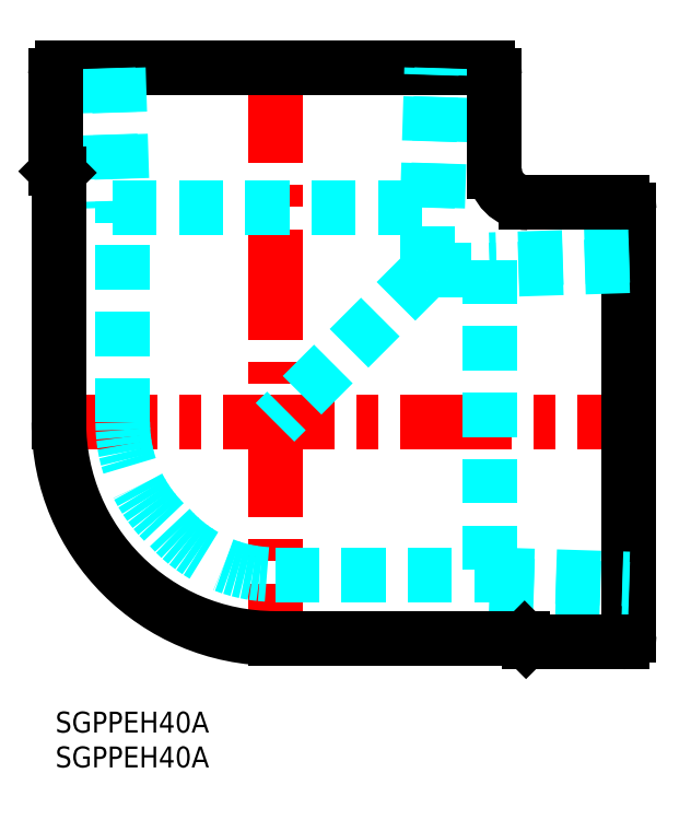
<metadata>
{"format":"dxf","ext":"dxf","renderer":"ezdxf+matplotlib","layout":"modelspace","background":"white","min_lineweight":24,"dpi":150}
</metadata>
<code>
0
SECTION
2
ENTITIES
0
TEXT
8
MSM_PART_NUMBER
10
0
20
-8
30
0
40
3
1
SGPPEH40A
0
TEXT
8
MSM_PART_NUMBER
10
0
20
-3
30
0
40
3
1
SGPPEH40A
0
LINE
8
MSM_CENTER
10
-1.3
20
41.5
30
0
11
84.6
21
41.5
31
0
0
LINE
8
MSM_CENTER
10
31.5
20
94.6
30
0
11
31.5
21
8.7
31
0
0
LINE
8
MSM_CONTINUOUS
10
1
20
92.3
30
0
11
62
21
92.3
31
0
0
LINE
8
MSM_DASHED
10
53.34
20
63.34
30
0
11
31.5
21
41.5
31
0
0
LINE
8
MSM_DASHED
10
31.5
20
19.66
30
0
11
62.6
21
19.66
31
0
0
LINE
8
MSM_CONTINUOUS
10
82.3
20
11
30
0
11
82.3
21
72
31
0
0
LINE
8
MSM_DASHED
10
53.34
20
63.34
30
0
11
62.6
21
63.34
31
0
0
LINE
8
MSM_DASHED
10
82.3
20
65.45
30
0
11
62.3
21
64.82
31
0
0
LINE
8
MSM_DASHED
10
82.3
20
63.97
30
0
11
62.3
21
63.34
31
0
0
LINE
8
MSM_DASHED
10
62.3
20
64.82
30
0
11
62.3
21
18.18
31
0
0
LINE
8
MSM_DASHED
10
62.3
20
18.18
30
0
11
82.3
21
17.55
31
0
0
LINE
8
MSM_DASHED
10
62.3
20
19.66
30
0
11
82.3
21
19.03
31
0
0
ARC
8
MSM_DASHED
10
31.5
20
39.9
30
0
40
20.24
50
221.8
51
270
0
ARC
8
MSM_DASHED
10
29.9
20
41.5
30
0
40
20.24
50
180
51
228.2
0
LINE
8
MSM_DASHED
10
53.34
20
72.3
30
0
11
53.97
21
92.3
31
0
0
LINE
8
MSM_DASHED
10
54.82
20
72.3
30
0
11
55.45
21
92.3
31
0
0
LINE
8
MSM_DASHED
10
8.177
20
72.3
30
0
11
54.82
21
72.3
31
0
0
LINE
8
MSM_DASHED
10
9.031
20
92.3
30
0
11
9.656
21
72.3
31
0
0
LINE
8
MSM_DASHED
10
7.552
20
92.3
30
0
11
8.177
21
72.3
31
0
0
LINE
8
MSM_DASHED
10
9.656
20
41.5
30
0
11
9.656
21
72.6
31
0
0
LINE
8
MSM_DASHED
10
53.34
20
63.34
30
0
11
53.34
21
72.6
31
0
0
LINE
8
MSM_CONTINUOUS
10
63
20
91.3
30
0
11
63
21
77.5
31
0
0
ARC
8
MSM_CONTINUOUS
10
67.8
20
77.8
30
0
40
4.8
50
180
51
270
0
LINE
8
MSM_CONTINUOUS
10
81.3
20
73
30
0
11
67.5
21
73
31
0
0
LINE
8
MSM_CONTINUOUS
10
81.3
20
10
30
0
11
68.01
21
10
31
0
0
LINE
8
MSM_CONTINUOUS
10
67.09
20
10.5
30
0
11
31.5
21
10.5
31
0
0
ARC
8
MSM_CONTINUOUS
10
67.09
20
10.2
30
0
40
0.3
50
45
51
90
0
LINE
8
MSM_CONTINUOUS
10
67.51
20
10.21
30
0
11
67.31
21
10.41
31
0
0
ARC
8
MSM_CONTINUOUS
10
68.01
20
10.7
30
0
40
0.7
50
225
51
270
0
ARC
8
MSM_CONTINUOUS
10
31.5
20
41.5
30
0
40
31
50
180
51
270
0
LINE
8
MSM_CONTINUOUS
10
1.42e-14
20
91.3
30
0
11
1.42e-14
21
78.01
31
0
0
ARC
8
MSM_CONTINUOUS
10
0.7
20
78.01
30
0
40
0.7
50
180
51
225
0
LINE
8
MSM_CONTINUOUS
10
0.205
20
77.51
30
0
11
0.4121
21
77.31
31
0
0
ARC
8
MSM_CONTINUOUS
10
0.2
20
77.09
30
0
40
0.3
50
0
51
45
0
LINE
8
MSM_CONTINUOUS
10
0.5
20
77.09
30
0
11
0.5
21
41.5
31
0
0
ARC
8
MSM_CONTINUOUS
10
1
20
91.3
30
0
40
1
50
90
51
180
0
ARC
8
MSM_CONTINUOUS
10
62
20
91.3
30
0
40
1
50
0
51
90
0
ARC
8
MSM_CONTINUOUS
10
81.3
20
72
30
0
40
1
50
0
51
90
0
ARC
8
MSM_CONTINUOUS
10
81.3
20
11
30
0
40
1
50
270
51
0
0
ENDSEC
0
EOF

</code>
